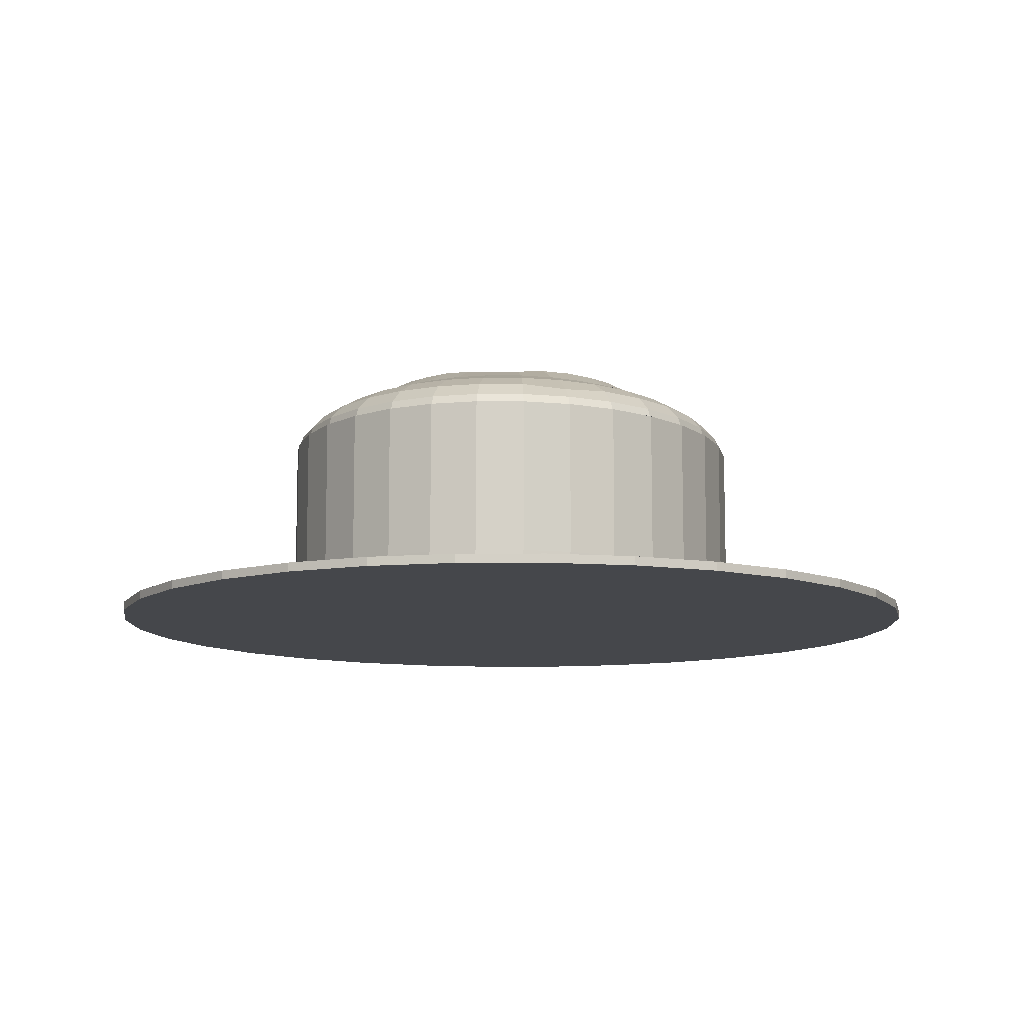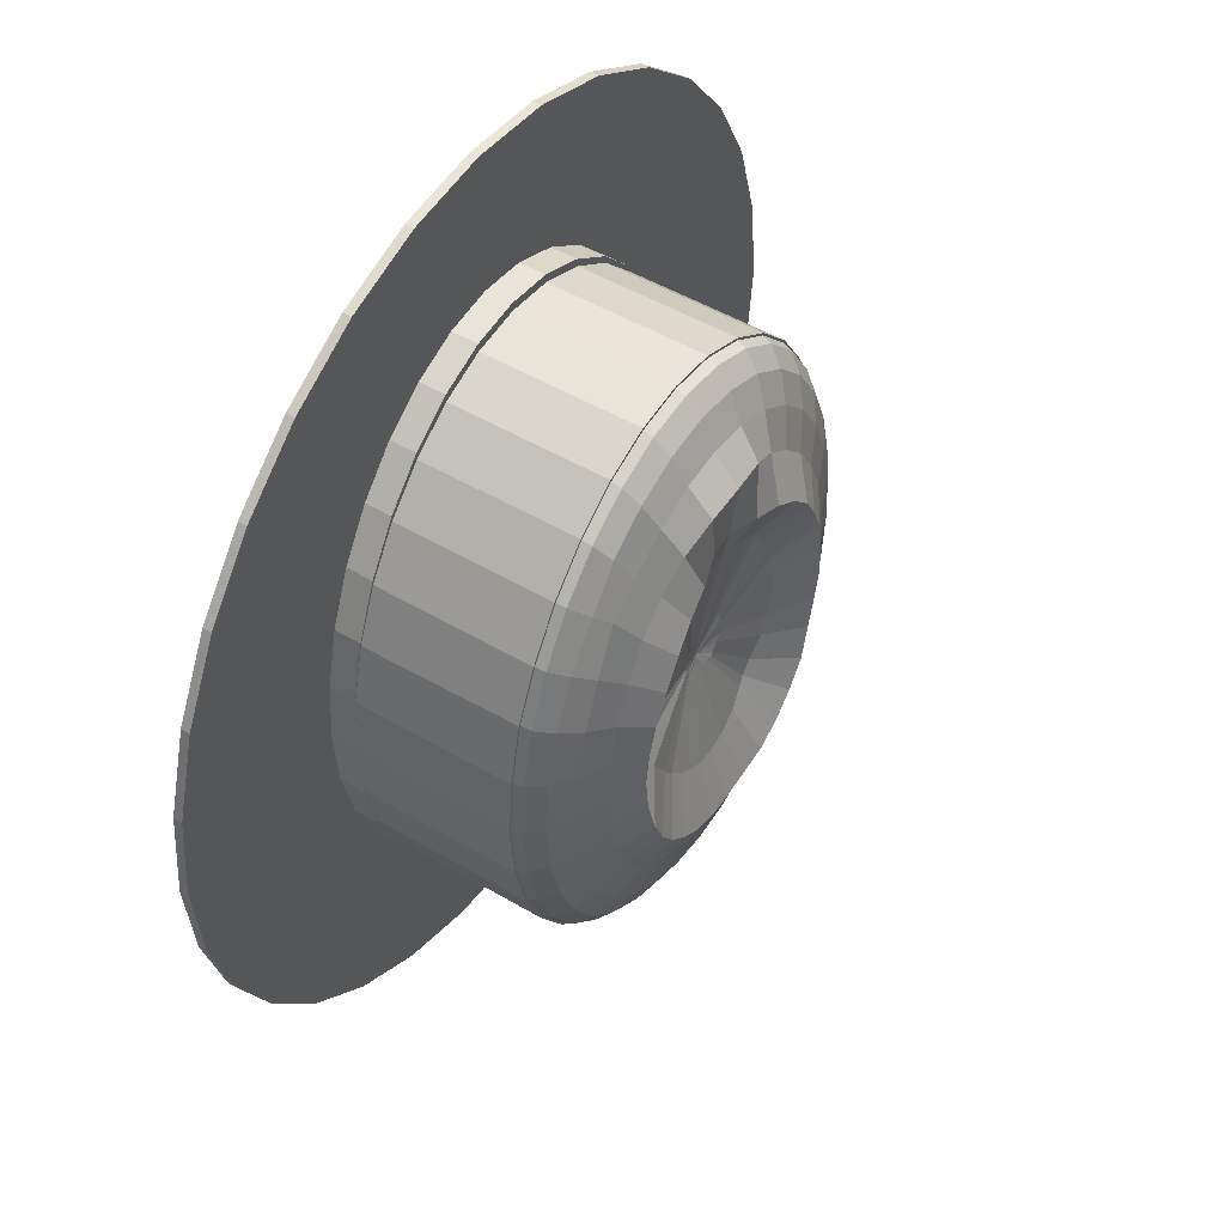
<metadata>
{"format":"obj","ext":"obj","renderer":"f3d","projection":"perspective","resolution":1024,"background":"white","views":[{"elev":-10.2,"azim":-173.3,"up":"+Y"},{"elev":49.5,"azim":123.1,"up":"+Z"}]}
</metadata>
<code>
o Cylinder
v 0 -0.01 -1.05
v 0 0.01 -1.05
v 0.1951 -0.01 -1.03
v 0.1951 0.01 -1.03
v 0.3827 -0.01 -0.9701
v 0.3827 0.01 -0.9701
v 0.5556 -0.01 -0.873
v 0.5556 0.01 -0.873
v 0.7071 -0.01 -0.7425
v 0.7071 0.01 -0.7425
v 0.8315 -0.01 -0.5833
v 0.8315 0.01 -0.5833
v 0.9239 -0.01 -0.4018
v 0.9239 0.01 -0.4018
v 0.9808 -0.01 -0.2048
v 0.9808 0.01 -0.2048
v 1 -0.01 0
v 1 0.01 0
v 0.9808 -0.01 0.2048
v 0.9808 0.01 0.2048
v 0.9239 -0.01 0.4018
v 0.9239 0.01 0.4018
v 0.8315 -0.01 0.5833
v 0.8315 0.01 0.5833
v 0.7071 -0.01 0.7425
v 0.7071 0.01 0.7425
v 0.5556 -0.01 0.873
v 0.5556 0.01 0.873
v 0.3827 -0.01 0.9701
v 0.3827 0.01 0.9701
v 0.1951 -0.01 1.03
v 0.1951 0.01 1.03
v 0 -0.01 1.05
v 0 0.01 1.05
v -0.1951 -0.01 1.03
v -0.1951 0.01 1.03
v -0.3827 -0.01 0.9701
v -0.3827 0.01 0.9701
v -0.5556 -0.01 0.873
v -0.5556 0.01 0.873
v -0.7071 -0.01 0.7425
v -0.7071 0.01 0.7425
v -0.8315 -0.01 0.5833
v -0.8315 0.01 0.5833
v -0.9239 -0.01 0.4018
v -0.9239 0.01 0.4018
v -0.9808 -0.01 0.2048
v -0.9808 0.01 0.2048
v -1 -0.01 0
v -1 0.01 0
v -0.9808 -0.01 -0.2048
v -0.9808 0.01 -0.2048
v -0.9239 -0.01 -0.4018
v -0.9239 0.01 -0.4018
v -0.8315 -0.01 -0.5833
v -0.8315 0.01 -0.5833
v -0.7071 -0.01 -0.7425
v -0.7071 0.01 -0.7425
v -0.5556 -0.01 -0.873
v -0.5556 0.01 -0.873
v -0.3827 -0.01 -0.9701
v -0.3827 0.01 -0.9701
v -0.1951 -0.01 -1.03
v -0.1951 0.01 -1.03
f 1 2 4 3
f 3 4 6 5
f 5 6 8 7
f 7 8 10 9
f 9 10 12 11
f 11 12 14 13
f 13 14 16 15
f 15 16 18 17
f 17 18 20 19
f 19 20 22 21
f 21 22 24 23
f 23 24 26 25
f 25 26 28 27
f 27 28 30 29
f 29 30 32 31
f 31 32 34 33
f 33 34 36 35
f 35 36 38 37
f 37 38 40 39
f 39 40 42 41
f 41 42 44 43
f 43 44 46 45
f 45 46 48 47
f 47 48 50 49
f 49 50 52 51
f 51 52 54 53
f 53 54 56 55
f 55 56 58 57
f 57 58 60 59
f 59 60 62 61
f 4 2 64 62 60 58 56 54 52 50 48 46 44 42 40 38 36 34 32 30 28 26 24 22 20 18 16 14 12 10 8 6
f 61 62 64 63
f 63 64 2 1
f 1 3 5 7 9 11 13 15 17 19 21 23 25 27 29 31 33 35 37 39 41 43 45 47 49 51 53 55 57 59 61 63
o Sphere
v -0.000951 0.5713 -0.4019
v 0 -0.0076 -0.71
v 0 0.51 -0.5903
v 0 0.4244 -0.71
v 0 0.4451 -0.6964
v 0.1093 -0.0076 -0.6964
v 0.01428 0.4879 -0.0231
v 0.1093 0.4244 -0.6964
v 0.05287 0.5353 -0.2566
v 0.2143 -0.0076 -0.656
v 0.06128 0.5741 -0.3961
v 0.2143 0.4244 -0.656
v 0.07725 0.5373 -0.4924
v 0.3111 -0.0076 -0.5903
v 0.09084 0.51 -0.579
v 0.3111 0.4244 -0.5903
v 0.396 -0.0076 -0.502
v 0.1009 0.4789 -0.6433
v 0.396 0.4244 -0.502
v 0.1072 0.4451 -0.683
v 0.4656 -0.0076 -0.3945
v 0.02174 0.489 -0.02766
v 0.4656 0.4244 -0.3945
v 0.08193 0.5352 -0.2424
v 0.5174 -0.0076 -0.2717
v 0.1217 0.5766 -0.3748
v 0.1515 0.5373 -0.4638
v 0.5174 0.4244 -0.2717
v 0.1782 0.51 -0.5454
v 0.5492 -0.0076 -0.1385
v 0.5492 0.4244 -0.1385
v 0.198 0.4789 -0.606
v 0.2102 0.4451 -0.6433
v 0.56 -0.0076 0
v 0.56 0.4244 0
v 0.02838 0.4898 -0.02841
v 0.1201 0.5333 -0.2192
v 0.5492 -0.0076 0.1385
v 0.1772 0.5771 -0.3381
v 0.5492 0.4244 0.1385
v 0.22 0.5373 -0.4174
v 0.5174 -0.0076 0.2717
v 0.2587 0.51 -0.4909
v 0.5136 0.4218 0.2719
v 0.2874 0.4789 -0.5454
v 0.4656 -0.0076 0.3945
v 0.3051 0.4451 -0.579
v 0.4659 0.4244 0.3934
v 0.02338 0.487 -0.01432
v 0.396 -0.0076 0.502
v 0.1539 0.5291 -0.1856
v 0.396 0.4244 0.502
v 0.3111 -0.0076 0.5903
v 0.2269 0.5789 -0.2888
v 0.3111 0.4244 0.5903
v 0.28 0.5373 -0.355
v 0.2143 -0.0076 0.656
v 0.3292 0.51 -0.4174
v 0.2143 0.4244 0.656
v 0.3658 0.4789 -0.4638
v 0.3884 0.4451 -0.4924
v 0.1093 -0.0076 0.6964
v 0.1093 0.4244 0.6964
v 0.02508 0.4868 -0.006695
v 0.1782 0.5287 -0.1552
v 0 -0.0076 0.71
v 0.2684 0.581 -0.228
v 0 0.4244 0.71
v 0.3292 0.5373 -0.2789
v -0.1093 -0.0076 0.6964
v -0.1093 0.4244 0.6964
v 0.3872 0.51 -0.328
v -0.2143 -0.0076 0.656
v 0.4302 0.4789 -0.3644
v -0.2143 0.4244 0.656
v 0.4567 0.4451 -0.3869
v 0.003879 0.4852 0.00032
v -0.3111 -0.0076 0.5903
v -0.3111 0.4244 0.5903
v 0.03892 0.4899 -0.004625
v -0.396 -0.0076 0.502
v 0.2168 0.5266 -0.08918
v 0.3003 0.5829 -0.1567
v -0.396 0.4244 0.502
v 0.3658 0.5373 -0.1921
v -0.4656 -0.0076 0.3945
v 0.4302 0.51 -0.2259
v -0.4656 0.4244 0.3945
v -0.5174 -0.0076 0.2717
v 0.478 0.4789 -0.251
v -0.5174 0.4244 0.2717
v 0.5074 0.4451 -0.2665
v -0.5492 -0.0076 0.1385
v 0.05278 0.4935 0.004398
v -0.5492 0.4244 0.1385
v 0.238 0.5086 -0.04614
v -0.56 -0.0076 0
v 0.3149 0.5754 -0.07868
v -0.56 0.4244 0
v 0.3884 0.5373 -0.09794
v -0.5492 -0.0076 -0.1385
v 0.4567 0.51 -0.1152
v 0.5074 0.4789 -0.128
v -0.5492 0.4244 -0.1385
v -0.5174 -0.0076 -0.2717
v 0.5387 0.4451 -0.1359
v 0.05356 0.4933 0.01263
v -0.5174 0.4244 -0.2717
v -0.4656 -0.0076 -0.3945
v 0.241 0.5022 0.00125
v 0.32 0.5736 -0.001151
v -0.4656 0.4244 -0.3945
v 0.396 0.5373 -0
v -0.396 -0.0076 -0.502
v 0.4656 0.51 0
v -0.396 0.4244 -0.502
v 0.5174 0.4789 -0
v -0.3111 -0.0076 -0.5903
v 0.5492 0.4451 0
v -0.3111 0.4244 -0.5903
v 0.04612 0.4917 0.01455
v -0.2143 -0.0076 -0.656
v 0.2175 0.508 0.06468
v -0.2143 0.4244 -0.656
v 0.3165 0.5775 0.07665
v -0.1093 -0.0076 -0.6964
v -0.1093 0.4244 -0.6964
v 0.3884 0.5373 0.09794
v 0.4567 0.51 0.1152
v 0.5074 0.4789 0.128
v 0.5387 0.4451 0.1359
v 0.03986 0.4906 0.01583
v 0.2004 0.5099 0.1022
v 0.2998 0.5809 0.1533
v 0.3658 0.5373 0.1921
v 0.4302 0.51 0.226
v 0.4776 0.4789 0.2514
v 0.507 0.4446 0.2665
v 0.04253 0.4915 0.02482
v 0.1898 0.5118 0.1296
v 0.2696 0.5831 0.2237
v 0.3292 0.5373 0.2789
v 0.3856 0.5092 0.33
v 0.4276 0.4783 0.3625
v 0.457 0.4451 0.3841
v 0.04706 0.4931 0.03792
v 0.1716 0.5175 0.1696
v 0.2291 0.5829 0.2893
v 0.2811 0.5367 0.3562
v 0.3283 0.5043 0.4302
v 0.3575 0.4793 0.4578
v 0.3884 0.4451 0.4924
v 0.04378 0.4936 0.04706
v 0.1261 0.5249 0.2449
v 0.1776 0.5767 0.3372
v 0.2201 0.5373 0.4175
v 0.2572 0.5042 0.4829
v 0.2877 0.4792 0.5443
v 0.3051 0.4451 0.579
v 0.03021 0.492 0.05035
v 0.0898 0.5206 0.2769
v 0.1206 0.5695 0.3697
v 0.1568 0.5464 0.4724
v 0.1797 0.5104 0.5452
v 0.198 0.4789 0.606
v 0.2102 0.4451 0.6433
v 0.01802 0.4922 0.06463
v 0.06285 0.5226 0.2839
v 0.0531 0.5483 0.3874
v 0.08503 0.5604 0.5132
v 0.09084 0.51 0.579
v 0.1009 0.4789 0.6433
v 0.1072 0.4451 0.683
v 0.00409 0.4926 0.07554
v -0.02494 0.5216 0.2984
v -0.005241 0.5455 0.3847
v 0.006082 0.5655 0.5278
v -0 0.51 0.5903
v 0 0.4789 0.656
v -0 0.4451 0.6964
v -0.02284 0.4933 0.07283
v -0.04962 0.5237 0.2894
v -0.05554 0.573 0.3956
v -0.08194 0.5559 0.5136
v -0.09084 0.51 0.579
v -0.1009 0.4789 0.6433
v -0.1072 0.4451 0.683
v -0.04611 0.4913 0.06467
v -0.1074 0.5239 0.2652
v -0.1215 0.583 0.378
v -0.1542 0.5415 0.4696
v -0.1782 0.51 0.5454
v -0.198 0.4789 0.606
v -0.2102 0.4451 0.6433
v -0.05706 0.4908 0.06277
v -0.1383 0.525 0.246
v -0.1781 0.5866 0.3419
v -0.22 0.5373 0.4174
v -0.2587 0.51 0.4909
v -0.2874 0.4789 0.5454
v -0.3051 0.4451 0.579
v -0.06616 0.4921 0.05605
v -0.1656 0.5275 0.2098
v -0.2289 0.5871 0.2893
v -0.28 0.5373 0.355
v -0.3292 0.51 0.4174
v -0.3658 0.4789 0.4638
v -0.3884 0.4451 0.4924
v -0.07197 0.4944 0.04335
v -0.1993 0.5265 0.1452
v -0.2672 0.5831 0.2261
v -0.3292 0.5373 0.2789
v -0.3872 0.51 0.328
v -0.4302 0.4789 0.3644
v -0.4567 0.4451 0.3869
v -0.07638 0.4957 0.02998
v -0.2155 0.5231 0.1079
v -0.2986 0.5808 0.1571
v -0.3658 0.5373 0.1921
v -0.4302 0.51 0.2259
v -0.478 0.4789 0.251
v -0.5074 0.4451 0.2665
v -0.07714 0.4957 0.01936
v -0.2194 0.5263 0.06793
v -0.3162 0.5785 0.08077
v -0.3884 0.5373 0.09794
v -0.4567 0.51 0.1152
v -0.5074 0.4789 0.128
v -0.5387 0.4451 0.1359
v -0.07613 0.4955 0.01008
v -0.2168 0.5265 -0.01423
v -0.3222 0.5774 0.001333
v -0.396 0.5373 -0
v -0.4656 0.51 -0
v -0.5174 0.4789 -0
v -0.5492 0.4451 -0
v -0.07297 0.4952 7.4e-05
v -0.2069 0.5227 -0.06383
v -0.3145 0.5744 -0.07789
v -0.3884 0.5373 -0.09794
v -0.4567 0.51 -0.1152
v -0.5074 0.4789 -0.128
v -0.5387 0.4451 -0.1359
v -0.05865 0.495 -0.01633
v -0.1938 0.5222 -0.1094
v -0.2966 0.5742 -0.1529
v -0.3658 0.5373 -0.1921
v -0.4302 0.51 -0.2259
v -0.478 0.4789 -0.251
v -0.5074 0.4451 -0.2665
v -0.04469 0.496 -0.03277
v -0.1647 0.5137 -0.1638
v -0.2696 0.5784 -0.2238
v -0.3292 0.5373 -0.2789
v -0.3872 0.51 -0.328
v -0.4302 0.4789 -0.3644
v -0.4567 0.4451 -0.3869
v -0.03791 0.4968 -0.0381
v -0.1419 0.5132 -0.1934
v -0.2288 0.5777 -0.2859
v -0.2801 0.5373 -0.3551
v -0.3292 0.51 -0.4174
v -0.3658 0.4789 -0.4638
v -0.3884 0.4451 -0.4924
v -0.02757 0.4957 -0.03766
v -0.1257 0.5167 -0.2071
v -0.1801 0.5773 -0.3363
v -0.22 0.5373 -0.4174
v -0.2587 0.51 -0.4909
v -0.2874 0.4789 -0.5454
v -0.3051 0.4451 -0.579
v -0.00787 0.4926 -0.03031
v -0.08384 0.5264 -0.2375
v -0.1239 0.5757 -0.3733
v -0.1515 0.5373 -0.4639
v -0.1782 0.51 -0.5454
v -0.1994 0.4725 -0.6052
v -0.2102 0.4451 -0.6433
v 0.004688 0.4883 -0.02147
v -0.03417 0.5307 -0.2575
v -0.06297 0.5714 -0.3942
v -0.07725 0.5373 -0.4924
v -0.09084 0.51 -0.579
v -0.1009 0.4789 -0.6433
v -0.1072 0.4451 -0.683
v 0.009831 0.4878 -0.02175
v 0.007146 0.5327 -0.2657
v 0 0.5373 -0.502
v 0 0.4789 -0.656
v 0 0.4244 -0.7044
v 0.1084 0.4244 -0.6909
v 0.2126 0.4244 -0.6508
v 0.3087 0.4244 -0.5857
v 0.3929 0.4244 -0.4981
v 0.462 0.4244 -0.3913
v 0.5133 0.4244 -0.2696
v 0.5449 0.4244 -0.1374
v 0.5556 0.4244 0
v 0.5449 0.4244 0.1374
v 0.5098 0.4215 0.2704
v 0.4623 0.4245 0.3902
v 0.3929 0.4244 0.4981
v 0.3087 0.4244 0.5857
v 0.2126 0.4244 0.6508
v 0.1084 0.4244 0.6909
v -0 0.4244 0.7044
v -0.1084 0.4244 0.6909
v -0.2126 0.4244 0.6508
v -0.3087 0.4244 0.5857
v -0.3929 0.4244 0.4981
v -0.462 0.4244 0.3913
v -0.5133 0.4244 0.2696
v -0.5449 0.4244 0.1374
v -0.5556 0.4244 -0
v -0.5449 0.4244 -0.1374
v -0.5133 0.4244 -0.2696
v -0.462 0.4244 -0.3913
v -0.3929 0.4244 -0.4981
v -0.3087 0.4244 -0.5857
v -0.2126 0.4244 -0.6508
v -0.1084 0.4244 -0.6909
f 352 65 75 77
f 67 352 77 79
f 353 67 79 82
f 69 353 82 84
f 354 69 84 355
f 350 141 71
f 351 350 71 73
f 65 351 73 75
f 73 71 86 88
f 75 73 88 90
f 77 75 90 91
f 79 77 91 93
f 82 79 93 96
f 84 82 96 97
f 84 97 356 355
f 71 141 86
f 96 93 107 109
f 97 96 109 111
f 97 111 357 356
f 86 141 100
f 88 86 100 101
f 90 88 101 103
f 91 90 103 105
f 93 91 105 107
f 103 101 115 118
f 105 103 118 120
f 107 105 120 122
f 109 107 122 124
f 111 109 124 125
f 111 125 358 357
f 100 141 113
f 101 100 113 115
f 125 124 138 140
f 358 125 140 359
f 113 141 128
f 115 113 128 129
f 118 115 129 131
f 120 118 131 133
f 122 120 133 136
f 124 122 136 138
f 133 131 147 149
f 136 133 149 151
f 138 136 151 154
f 140 138 154 156
f 359 140 156 360
f 128 141 144
f 129 128 144 146
f 131 129 146 147
f 360 156 170 361
f 144 141 158
f 146 144 158 160
f 147 146 160 162
f 149 147 162 164
f 151 149 164 166
f 154 151 166 167
f 156 154 167 170
f 164 162 175 177
f 166 164 177 179
f 167 166 179 181
f 170 167 181 183
f 361 170 183 362
f 158 141 171
f 160 158 171 174
f 162 160 174 175
f 362 183 195 363
f 171 141 185
f 174 171 185 187
f 175 174 187 189
f 177 175 189 192
f 179 177 192 193
f 181 179 193 194
f 183 181 194 195
f 193 192 199 200
f 194 193 200 201
f 195 194 201 202
f 363 195 202 364
f 185 141 196
f 187 185 196 197
f 189 187 197 198
f 192 189 198 199
f 196 141 203
f 197 196 203 204
f 198 197 204 205
f 199 198 205 206
f 200 199 206 207
f 201 200 207 208
f 202 201 208 209
f 364 202 209 365
f 207 206 213 214
f 208 207 214 215
f 209 208 215 216
f 365 209 216 366
f 203 141 210
f 204 203 210 211
f 205 204 211 212
f 206 205 212 213
f 211 210 217 218
f 212 211 218 219
f 213 212 219 220
f 214 213 220 221
f 215 214 221 222
f 216 215 222 223
f 366 216 223 367
f 210 141 217
f 222 221 228 229
f 223 222 229 230
f 367 223 230 368
f 217 141 224
f 218 217 224 225
f 219 218 225 226
f 220 219 226 227
f 221 220 227 228
f 226 225 232 233
f 227 226 233 234
f 228 227 234 235
f 229 228 235 236
f 230 229 236 237
f 368 230 237 369
f 224 141 231
f 225 224 231 232
f 237 236 243 244
f 369 237 244 370
f 231 141 238
f 232 231 238 239
f 233 232 239 240
f 234 233 240 241
f 235 234 241 242
f 236 235 242 243
f 240 239 246 247
f 241 240 247 248
f 242 241 248 249
f 243 242 249 250
f 244 243 250 251
f 370 244 251 371
f 238 141 245
f 239 238 245 246
f 251 250 257 258
f 371 251 258 372
f 245 141 252
f 246 245 252 253
f 247 246 253 254
f 248 247 254 255
f 249 248 255 256
f 250 249 256 257
f 255 254 261 262
f 256 255 262 263
f 257 256 263 264
f 258 257 264 265
f 372 258 265 373
f 252 141 259
f 253 252 259 260
f 254 253 260 261
f 373 265 272 374
f 259 141 266
f 260 259 266 267
f 261 260 267 268
f 262 261 268 269
f 263 262 269 270
f 264 263 270 271
f 265 264 271 272
f 269 268 275 276
f 270 269 276 277
f 271 270 277 278
f 272 271 278 279
f 374 272 279 375
f 266 141 273
f 267 266 273 274
f 268 267 274 275
f 375 279 286 376
f 273 141 280
f 274 273 280 281
f 275 274 281 282
f 276 275 282 283
f 277 276 283 284
f 278 277 284 285
f 279 278 285 286
f 284 283 290 291
f 285 284 291 292
f 286 285 292 293
f 376 286 293 377
f 280 141 287
f 281 280 287 288
f 282 281 288 289
f 283 282 289 290
f 288 287 294 295
f 289 288 295 296
f 290 289 296 297
f 291 290 297 298
f 292 291 298 299
f 293 292 299 300
f 377 293 300 378
f 287 141 294
f 299 298 305 306
f 300 299 306 307
f 300 307 379 378
f 294 141 301
f 295 294 301 302
f 296 295 302 303
f 297 296 303 304
f 298 297 304 305
f 302 301 308 309
f 303 302 309 310
f 304 303 310 311
f 305 304 311 312
f 306 305 312 313
f 307 306 313 314
f 307 314 380 379
f 301 141 308
f 313 312 319 320
f 314 313 320 321
f 314 321 381 380
f 308 141 315
f 309 308 315 316
f 310 309 316 317
f 311 310 317 318
f 312 311 318 319
f 317 316 323 324
f 318 317 324 325
f 319 318 325 326
f 320 319 326 327
f 321 320 327 328
f 321 328 382 381
f 315 141 322
f 316 315 322 323
f 328 327 334 335
f 382 328 335 383
f 322 141 329
f 323 322 329 330
f 324 323 330 331
f 325 324 331 332
f 326 325 332 333
f 327 326 333 334
f 331 330 337 338
f 332 331 338 339
f 333 332 339 340
f 334 333 340 341
f 335 334 341 342
f 383 335 342 384
f 329 141 336
f 330 329 336 337
f 342 341 348 349
f 384 342 349 385
f 336 141 343
f 337 336 343 344
f 338 337 344 345
f 339 338 345 346
f 340 339 346 347
f 341 340 347 348
f 346 345 65 352
f 347 346 352 67
f 348 347 67 353
f 349 348 353 69
f 385 349 69 354
f 343 141 350
f 344 343 350 351
f 345 344 351 65
f 385 354 355 356 357 358 359 360 361 362 363 364 365 366 367 368 369 370 371 372 373 374 375 376 377 378 379 380 381 382 383 384
f 66 68 72 70
f 70 72 76 74
f 74 76 80 78
f 78 80 83 81
f 81 83 87 85
f 85 87 92 89
f 89 92 95 94
f 94 95 99 98
f 98 99 104 102
f 102 104 108 106
f 106 108 112 110
f 110 112 116 114
f 114 116 119 117
f 117 119 123 121
f 121 123 127 126
f 126 127 132 130
f 130 132 135 134
f 134 135 139 137
f 137 139 143 142
f 142 143 148 145
f 145 148 152 150
f 150 152 155 153
f 153 155 159 157
f 157 159 163 161
f 161 163 168 165
f 165 168 172 169
f 169 172 176 173
f 173 176 180 178
f 178 180 184 182
f 182 184 188 186
f 80 76 72 68 191 188 184 180 176 172 168 163 159 155 152 148 143 139 135 132 127 123 119 116 112 108 104 99 95 92 87 83
f 186 188 191 190
f 190 191 68 66
f 190 66 70 74 78 81 85 89 94 98 102 106 110 114 117 121 126 130 134 137 142 145 150 153 157 161 165 169 173 178 182 186
o Cylinder.001
v 0 0.01 -0.73
v 0 0.07 -0.73
v 0.1093 0.01 -0.716
v 0.1093 0.07 -0.716
v 0.2143 0.01 -0.6744
v 0.2143 0.07 -0.6744
v 0.3111 0.01 -0.607
v 0.3111 0.07 -0.607
v 0.396 0.01 -0.5162
v 0.396 0.07 -0.5162
v 0.4656 0.01 -0.4056
v 0.4656 0.07 -0.4056
v 0.5174 0.01 -0.2794
v 0.5174 0.07 -0.2794
v 0.5492 0.01 -0.1424
v 0.5492 0.07 -0.1424
v 0.56 0.01 0
v 0.56 0.07 0
v 0.5492 0.01 0.1424
v 0.5492 0.07 0.1424
v 0.5174 0.01 0.2794
v 0.5174 0.07 0.2794
v 0.4656 0.01 0.4056
v 0.4656 0.07 0.4056
v 0.396 0.01 0.5162
v 0.396 0.07 0.5162
v 0.3111 0.01 0.607
v 0.3111 0.07 0.607
v 0.2143 0.01 0.6744
v 0.2143 0.07 0.6744
v 0.1093 0.01 0.716
v 0.1093 0.07 0.716
v 0 0.01 0.73
v 0 0.07 0.73
v -0.1093 0.01 0.716
v -0.1093 0.07 0.716
v -0.2143 0.01 0.6744
v -0.2143 0.07 0.6744
v -0.3111 0.01 0.607
v -0.3111 0.07 0.607
v -0.396 0.01 0.5162
v -0.396 0.07 0.5162
v -0.4656 0.01 0.4056
v -0.4656 0.07 0.4056
v -0.5174 0.01 0.2794
v -0.5174 0.07 0.2794
v -0.5492 0.01 0.1424
v -0.5492 0.07 0.1424
v -0.56 0.01 0
v -0.56 0.07 0
v -0.5492 0.01 -0.1424
v -0.5492 0.07 -0.1424
v -0.5174 0.01 -0.2794
v -0.5174 0.07 -0.2794
v -0.4656 0.01 -0.4056
v -0.4656 0.07 -0.4056
v -0.396 0.01 -0.5162
v -0.396 0.07 -0.5162
v -0.3111 0.01 -0.607
v -0.3111 0.07 -0.607
v -0.2143 0.01 -0.6744
v -0.2143 0.07 -0.6744
v -0.1093 0.01 -0.716
v -0.1093 0.07 -0.716
f 386 387 389 388
f 388 389 391 390
f 390 391 393 392
f 392 393 395 394
f 394 395 397 396
f 396 397 399 398
f 398 399 401 400
f 400 401 403 402
f 402 403 405 404
f 404 405 407 406
f 406 407 409 408
f 408 409 411 410
f 410 411 413 412
f 412 413 415 414
f 414 415 417 416
f 416 417 419 418
f 418 419 421 420
f 420 421 423 422
f 422 423 425 424
f 424 425 427 426
f 426 427 429 428
f 428 429 431 430
f 430 431 433 432
f 432 433 435 434
f 434 435 437 436
f 436 437 439 438
f 438 439 441 440
f 440 441 443 442
f 442 443 445 444
f 444 445 447 446
f 389 387 449 447 445 443 441 439 437 435 433 431 429 427 425 423 421 419 417 415 413 411 409 407 405 403 401 399 397 395 393 391
f 446 447 449 448
f 448 449 387 386
f 386 388 390 392 394 396 398 400 402 404 406 408 410 412 414 416 418 420 422 424 426 428 430 432 434 436 438 440 442 444 446 448

</code>
